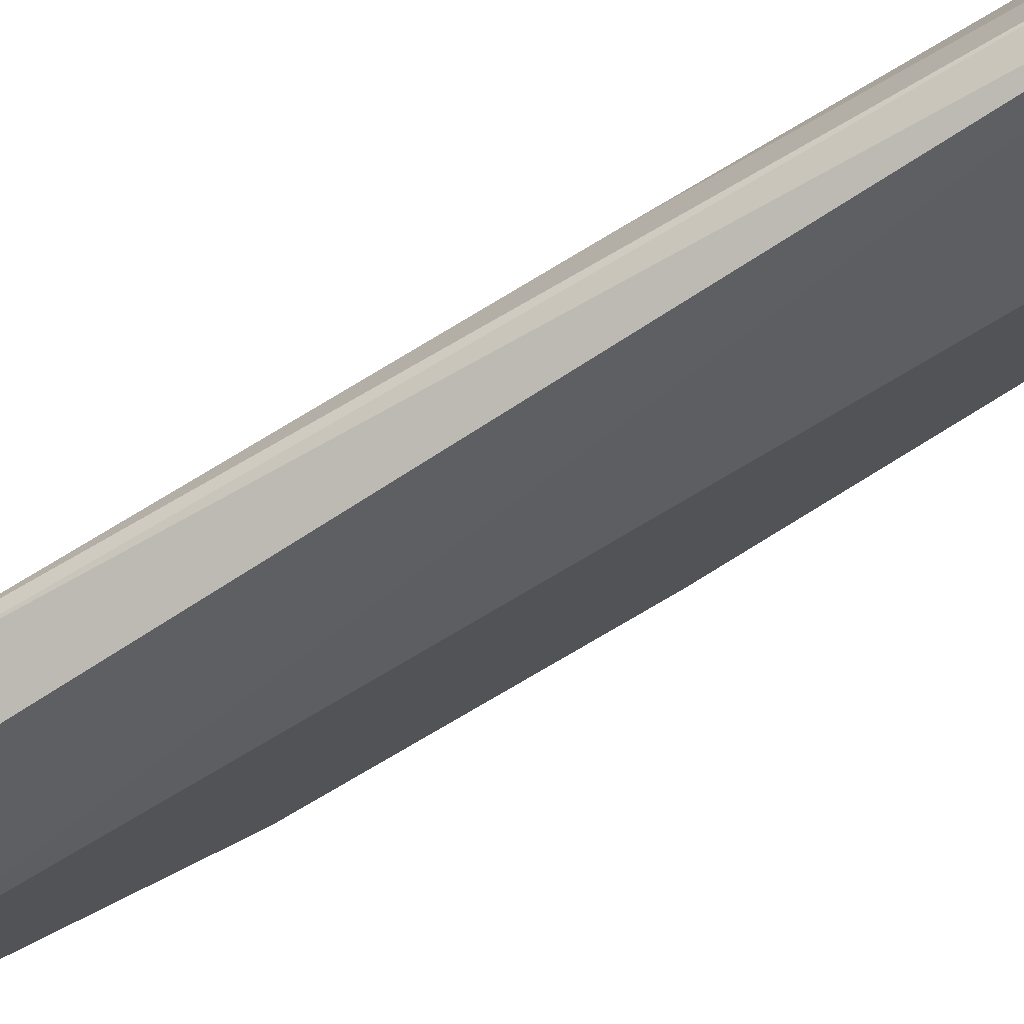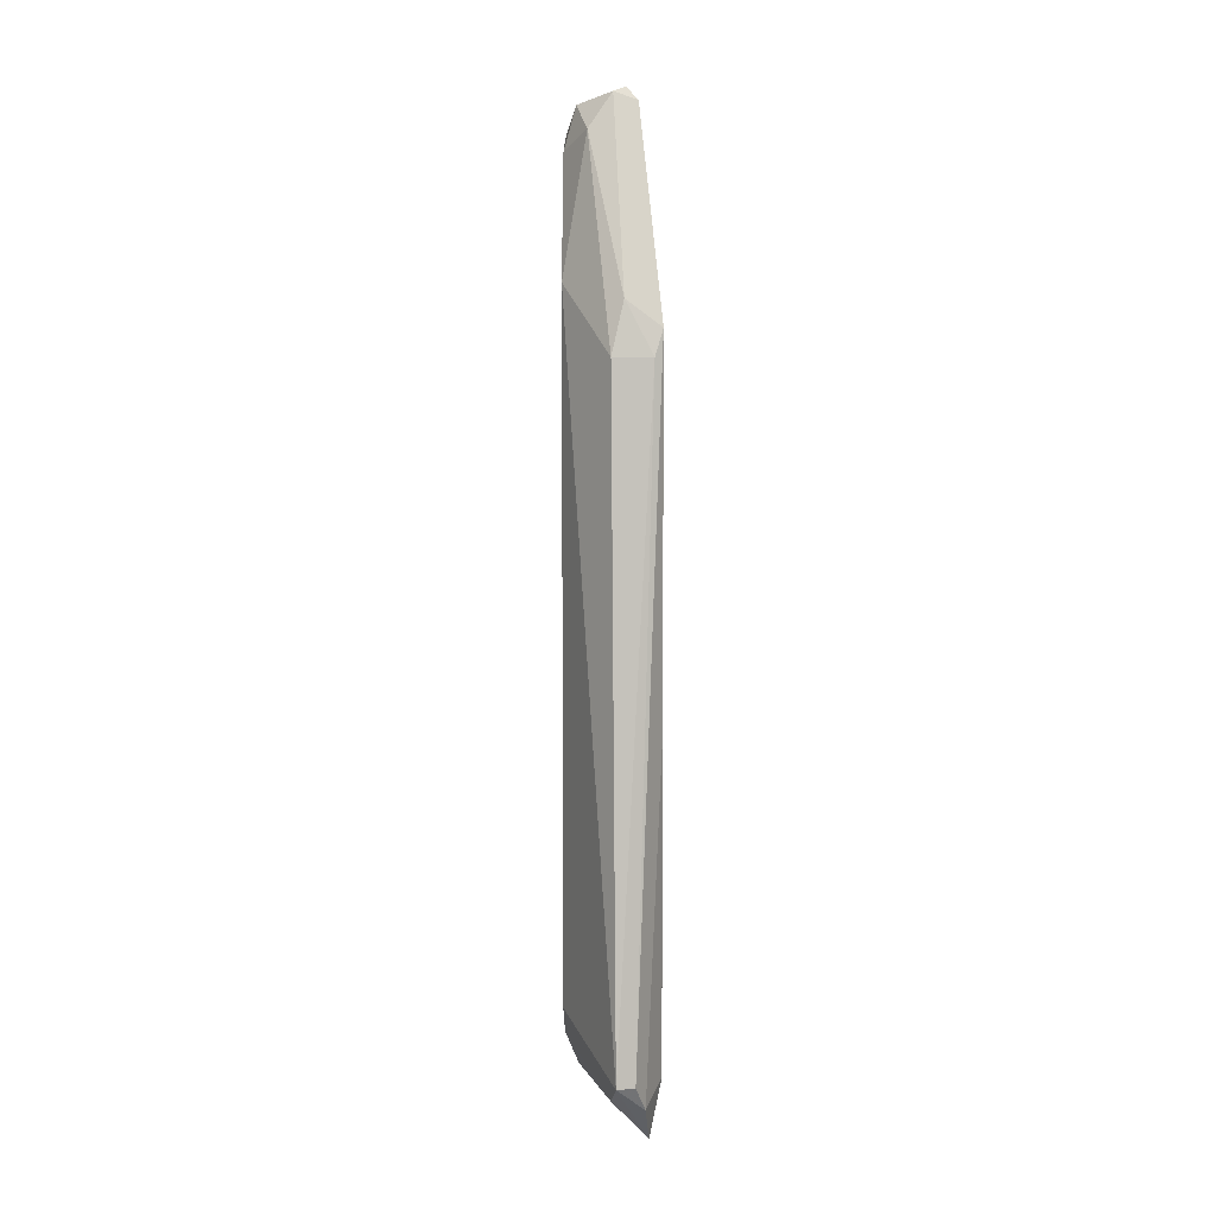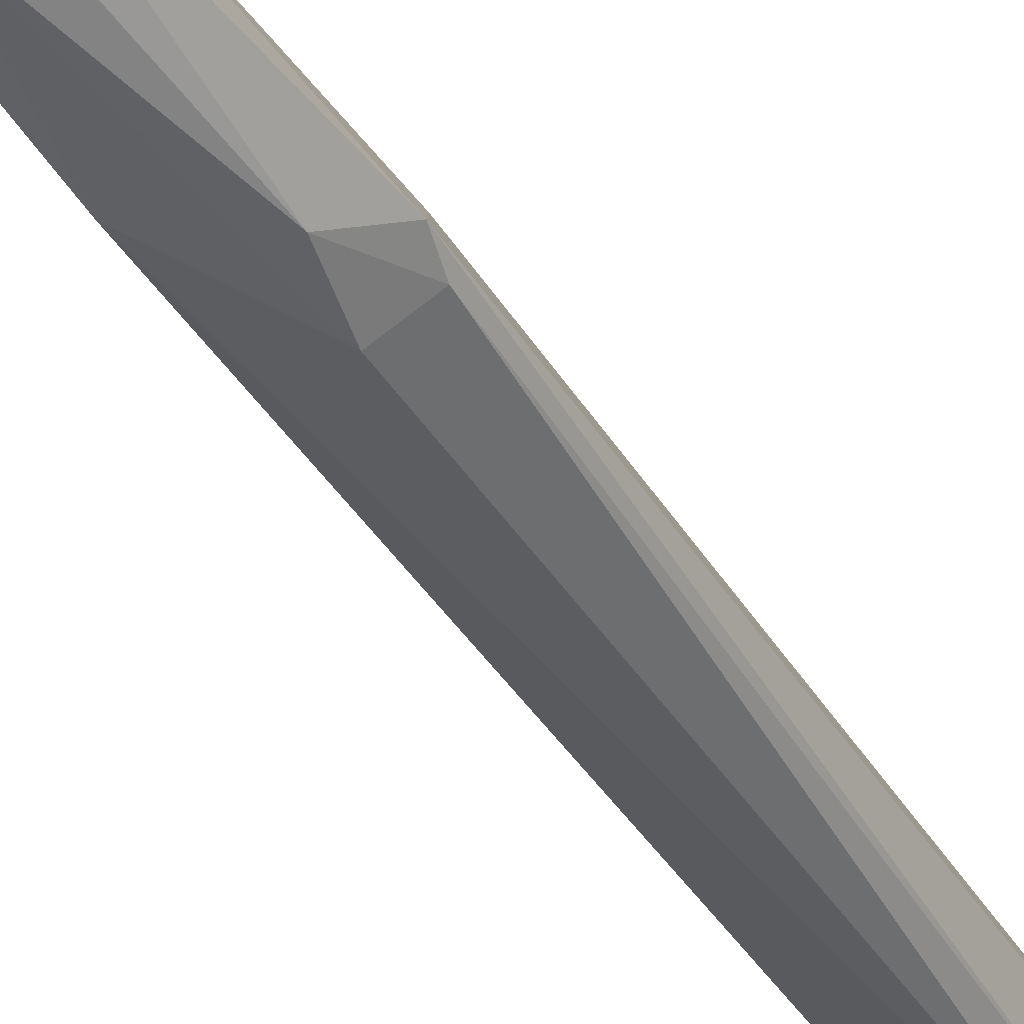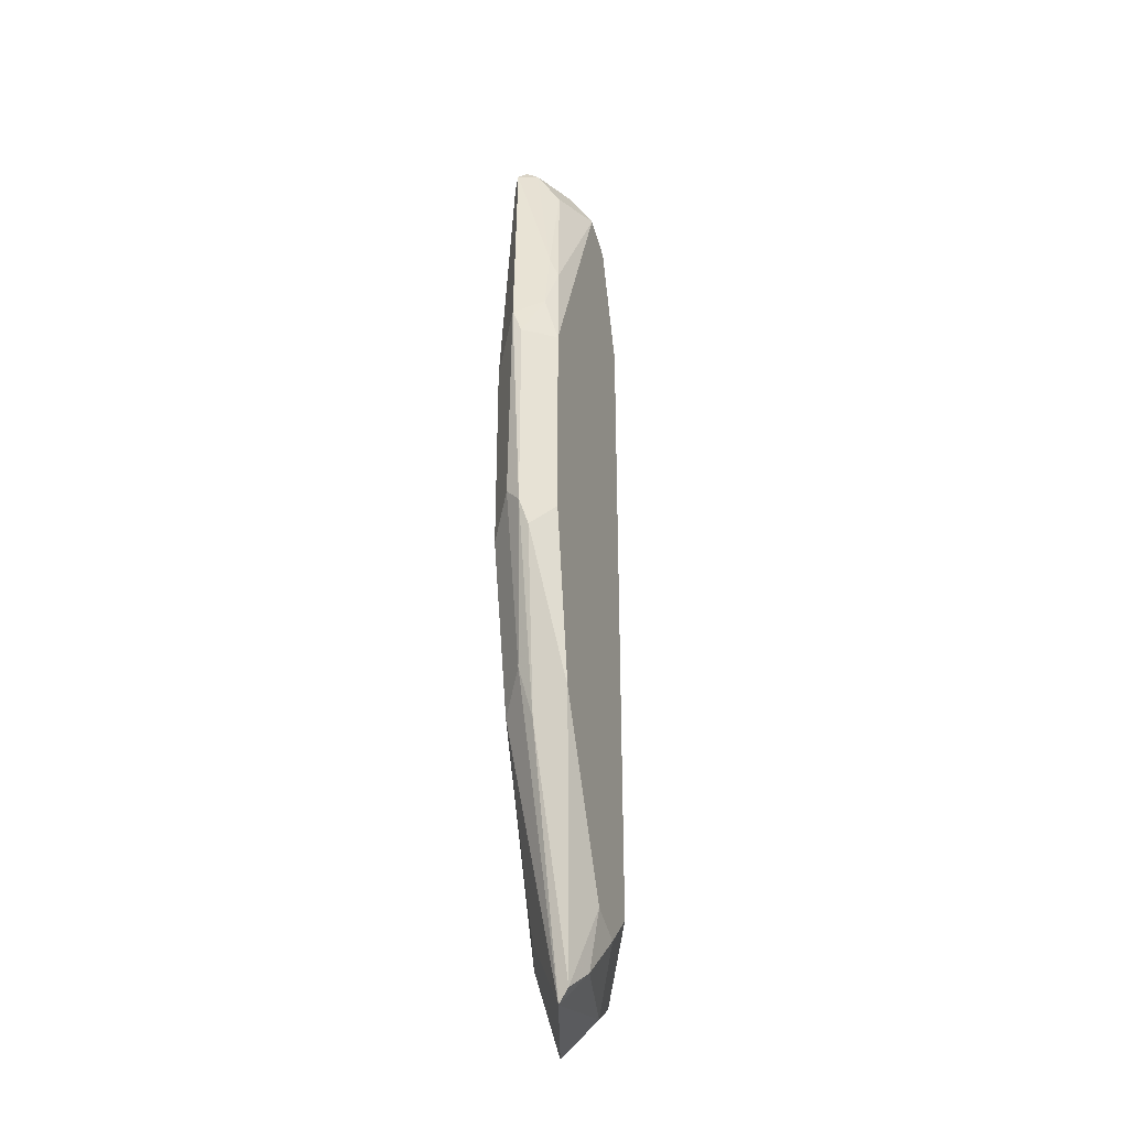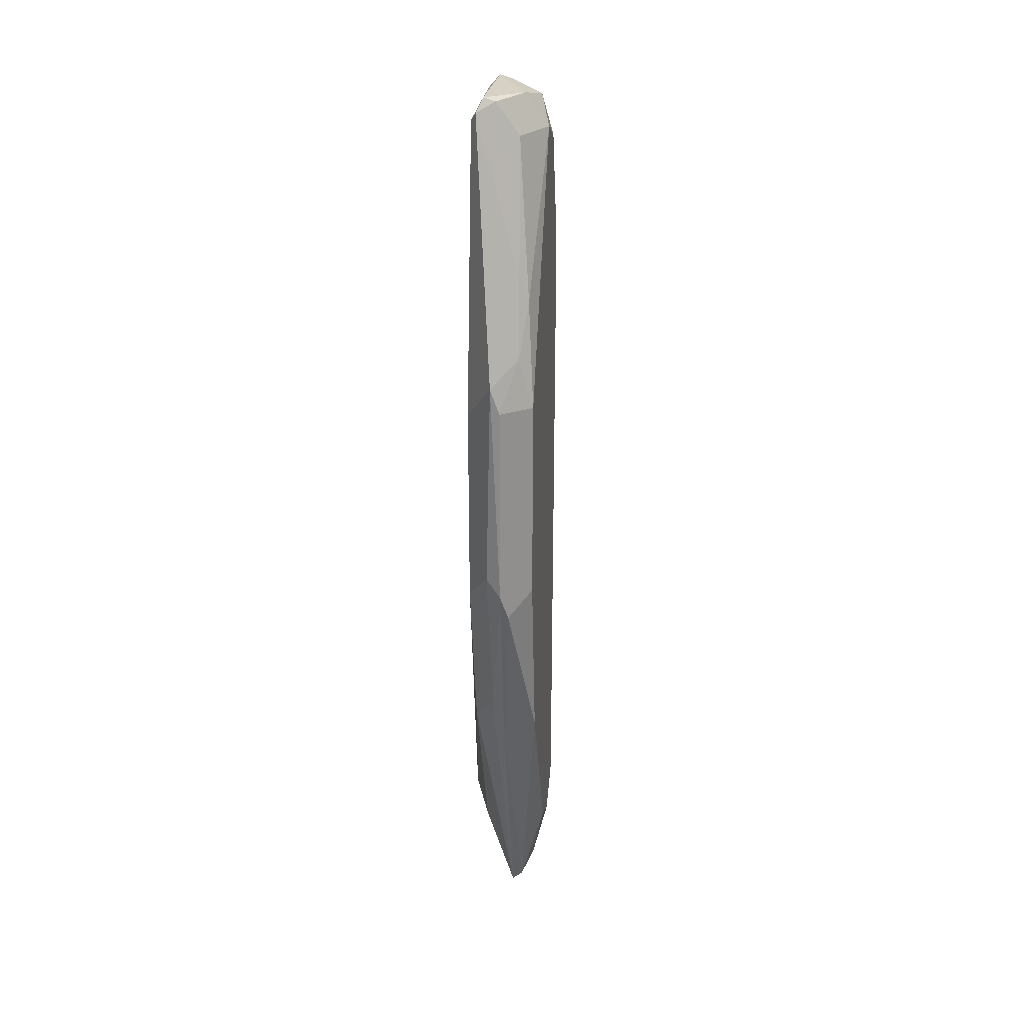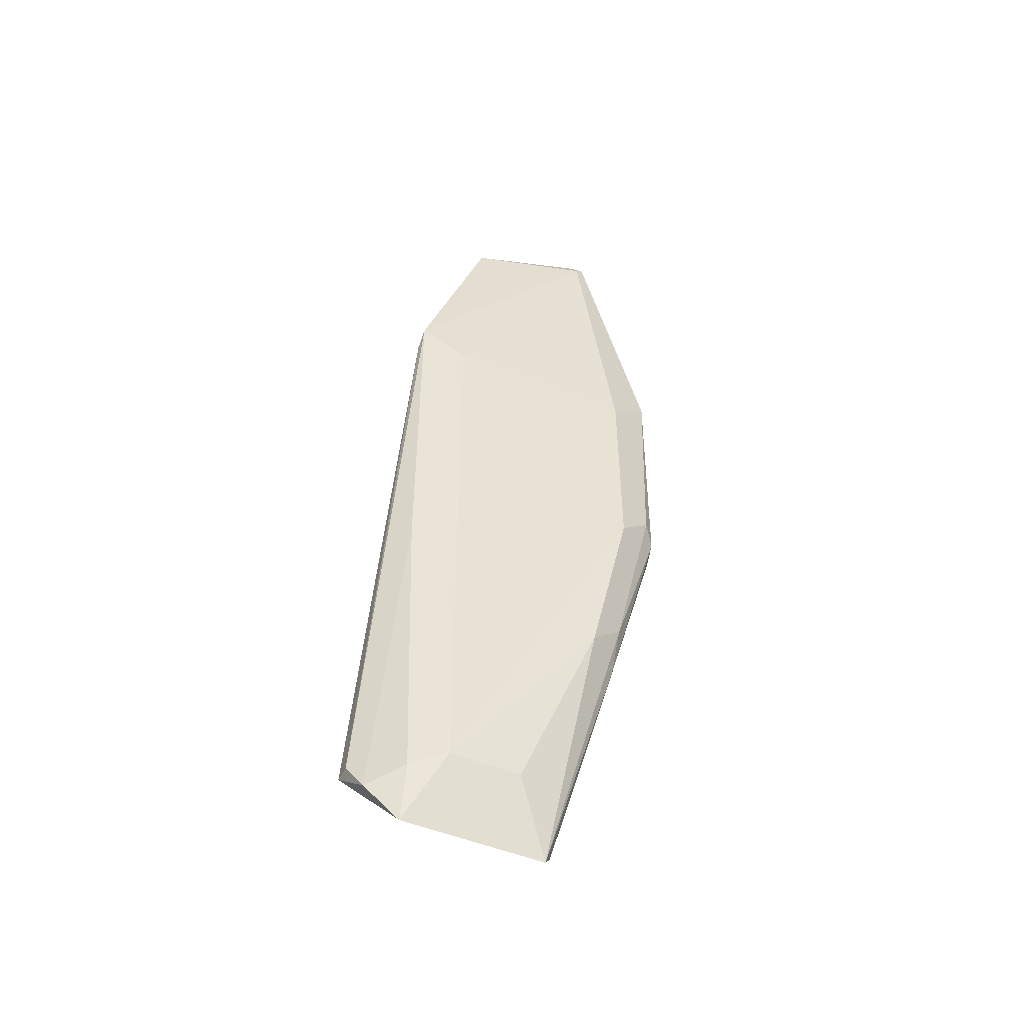
<metadata>
{"format":"obj","ext":"obj","renderer":"f3d","projection":"perspective","resolution":1024,"background":"white","views":[{"elev":-71.4,"azim":-58.5,"up":"+Z"},{"elev":5.4,"azim":-151.9,"up":"+Y"},{"elev":-36.5,"azim":-153.3,"up":"+Z"},{"elev":-32.9,"azim":45.6,"up":"+Y"},{"elev":25.0,"azim":34.5,"up":"+Y"},{"elev":-48.6,"azim":-70.2,"up":"+Y"}]}
</metadata>
<code>
v -0.5838 0.008954 0.5344
v -0.5808 -2.461e-05 0.5329
v -0.5794 0.01793 0.5232
v -0.5838 0.0449 0.5165
v -0.6018 0.09877 0.5165
v -0.5988 -0.00601 0.5269
v -0.5988 -0.07784 0.5269
v -0.5868 -0.06587 0.5329
v -0.5808 -0.07185 0.5329
v -0.5749 -2.461e-05 0.521
v -0.5808 0.03592 0.515
v -0.5928 0.08979 0.503
v -0.5988 0.1018 0.509
v -0.6018 0.1033 0.512
v -0.6048 0.09578 0.515
v -0.6347 0.01195 0.4731
v -0.6347 -0.2036 0.4731
v -0.6048 -0.1377 0.515
v -0.5928 -0.1257 0.521
v -0.5794 -0.08083 0.5299
v -0.5749 -0.07185 0.521
v -0.5906 -0.1437 0.5165
v -0.6048 0.04191 0.4611
v -0.5988 0.08381 0.4731
v -0.5928 0.08979 0.485
v -0.5988 0.1018 0.491
v -0.6198 0.1033 0.4761
v -0.6242 0.09877 0.4761
v -0.6422 0.02694 0.4581
v -0.6422 -0.09879 0.4581
v -0.6407 -0.2096 0.4611
v -0.6377 -0.229 0.4581
v -0.6018 -0.229 0.494
v -0.6168 -0.2036 0.491
v -0.5794 -0.1347 0.512
v -0.5973 -0.2245 0.494
v -0.5928 -0.1976 0.485
v -0.5988 -0.2036 0.4731
v -0.6048 -0.1916 0.4611
v -0.6168 0.02994 0.4551
v -0.6108 0.08979 0.4671
v -0.6377 -0.2066 0.4356
v -0.6018 0.09877 0.4761
v -0.6168 0.1018 0.4731
v -0.631 0.03592 0.4536
v -0.6407 0.01793 0.4551
v -0.6422 -0.2066 0.4401
v -0.6422 -0.2155 0.4469
v -0.6287 -0.2155 0.4491
v -0.5973 -0.2178 0.485
v -0.6168 -0.2036 0.4551
v -0.6287 0.01793 0.4491
f 1 2 3
f 29 45 46
f 28 45 29
f 28 44 45
f 27 44 28
f 27 43 44
f 26 43 27
f 25 43 26
f 24 43 25
f 24 41 43
f 23 42 40
f 23 39 42
f 23 41 24
f 23 40 41
f 22 33 36
f 21 38 39
f 21 37 38
f 21 35 37
f 20 36 35
f 20 22 36
f 20 35 21
f 19 33 22
f 29 46 47
f 29 47 48
f 29 48 30
f 30 48 31
f 45 52 46
f 42 46 52
f 42 47 46
f 42 48 47
f 42 51 49
f 41 52 45
f 41 44 43
f 41 45 44
f 40 42 52
f 40 52 41
f 18 33 19
f 39 51 42
f 38 50 49
f 38 51 39
f 37 50 38
f 36 50 37
f 35 36 37
f 33 50 36
f 33 49 50
f 32 42 49
f 32 48 42
f 31 48 32
f 38 49 51
f 18 34 33
f 32 49 33
f 17 33 34
f 6 17 7
f 6 16 17
f 6 15 16
f 5 15 6
f 5 14 15
f 5 13 14
f 4 13 5
f 4 12 13
f 4 11 12
f 3 10 11
f 2 21 10
f 2 9 21
f 2 10 3
f 1 9 2
f 1 8 9
f 1 7 8
f 1 6 7
f 1 5 6
f 1 4 5
f 1 3 4
f 17 34 18
f 7 17 18
f 7 18 19
f 3 11 4
f 8 19 9
f 17 32 33
f 7 19 8
f 17 31 32
f 17 30 31
f 16 30 17
f 16 29 30
f 15 29 16
f 14 28 15
f 14 27 28
f 14 26 27
f 13 26 14
f 15 28 29
f 10 23 24
f 12 25 26
f 11 25 12
f 10 39 23
f 10 21 39
f 10 25 11
f 10 24 25
f 9 20 21
f 9 22 20
f 9 19 22
f 12 26 13

</code>
